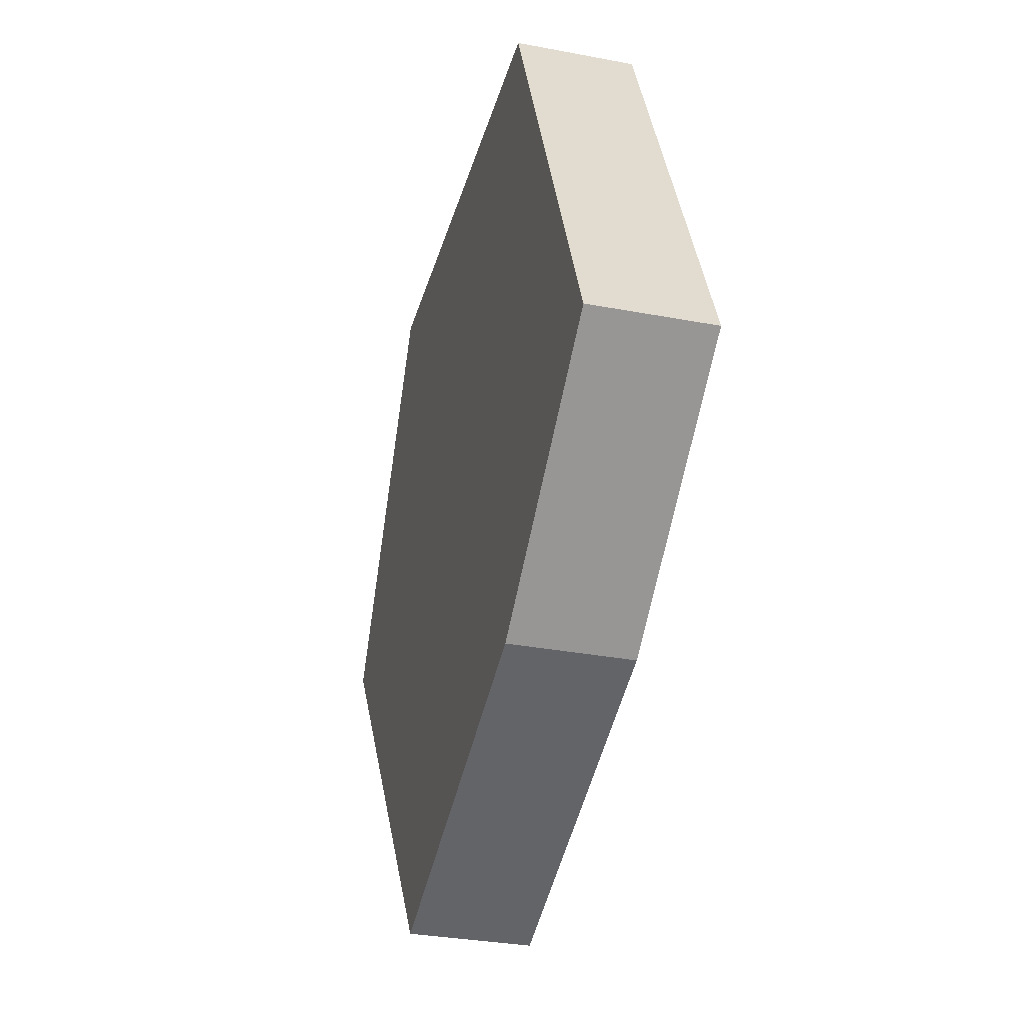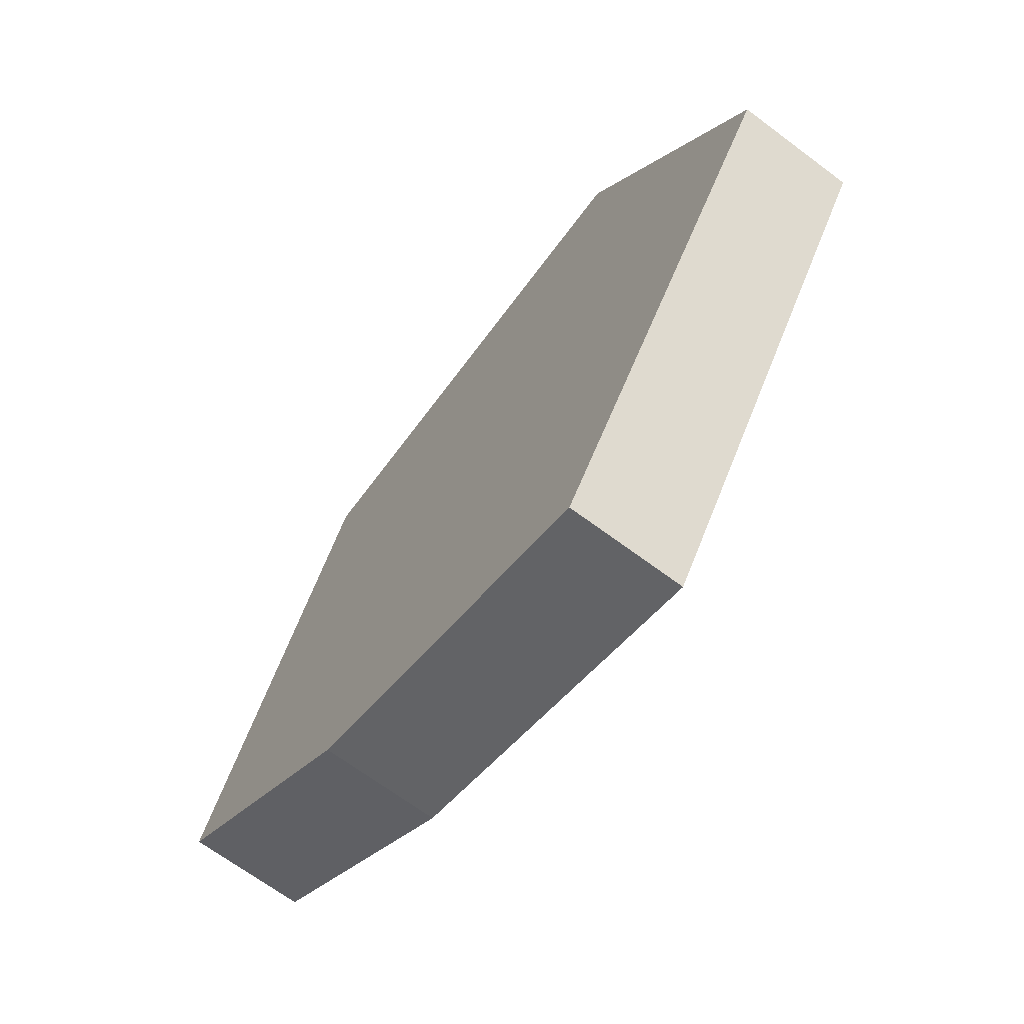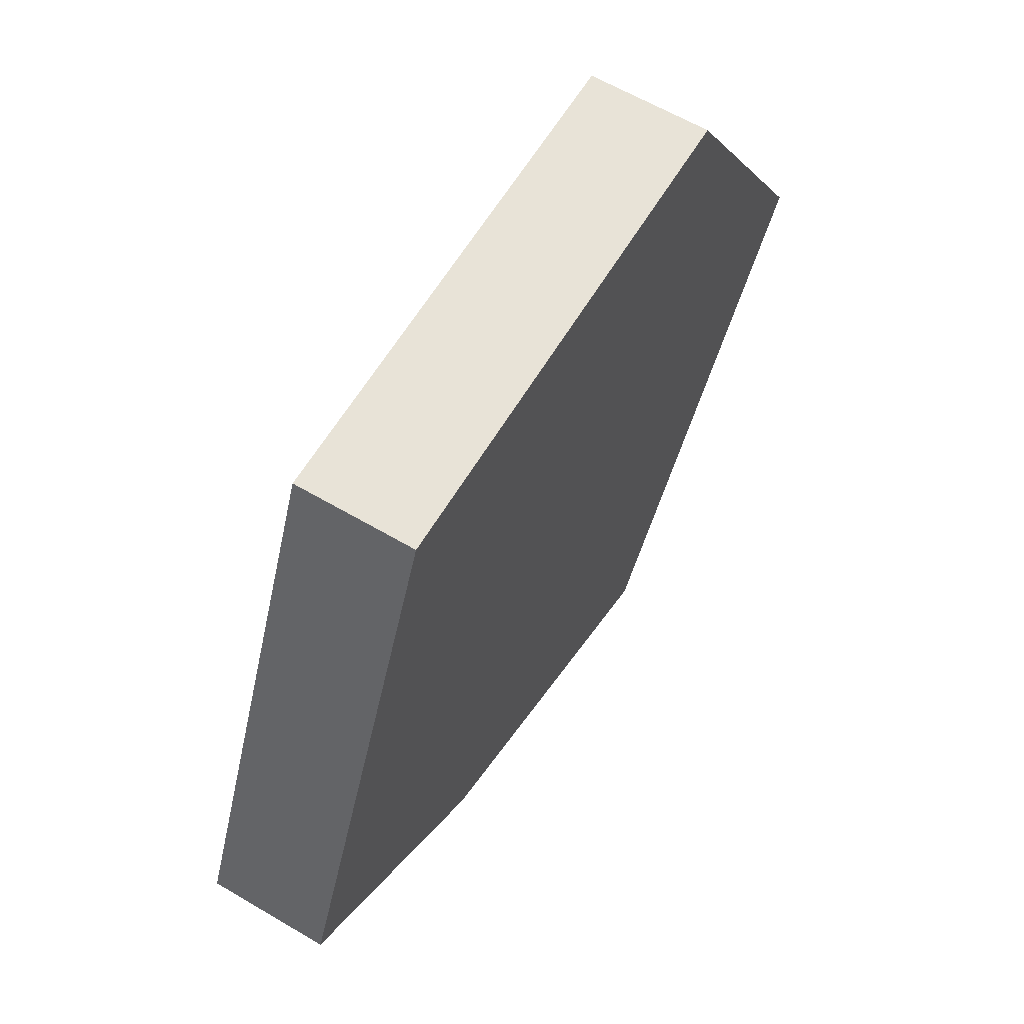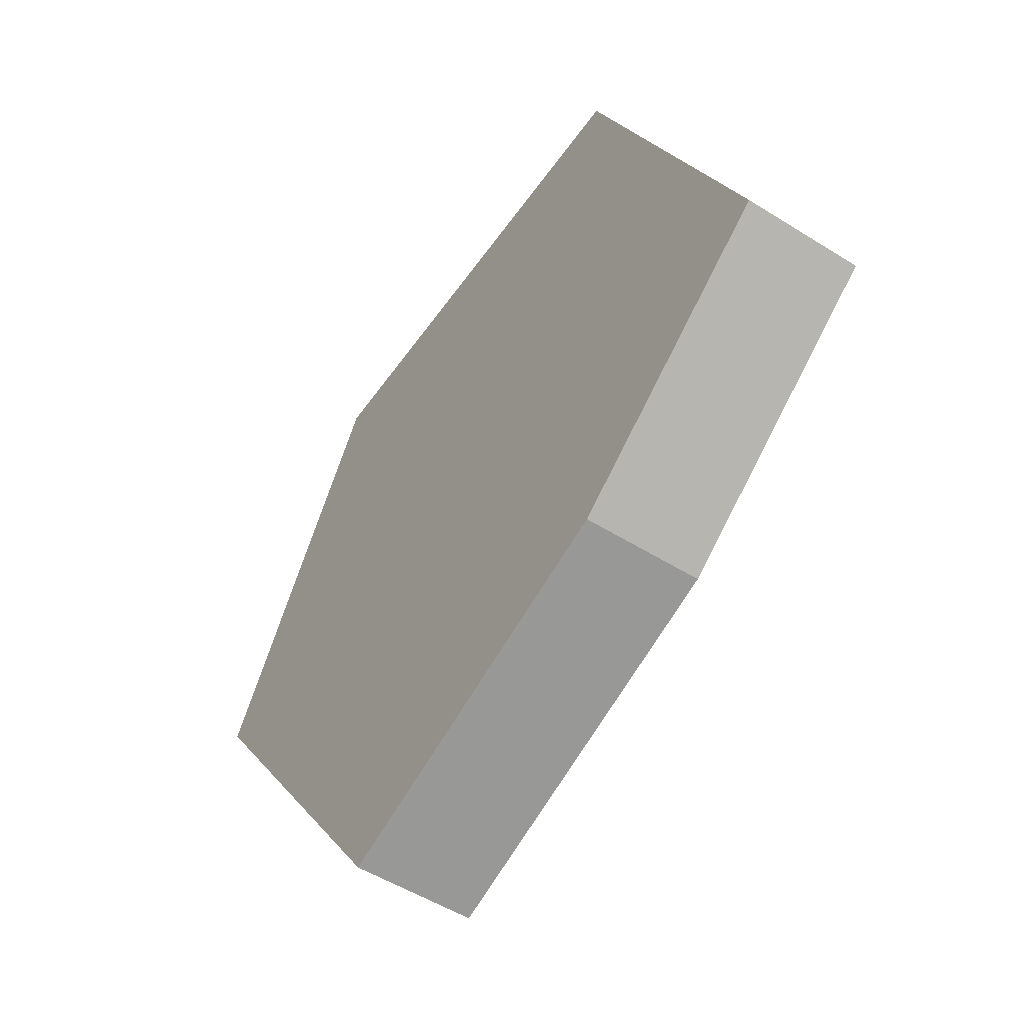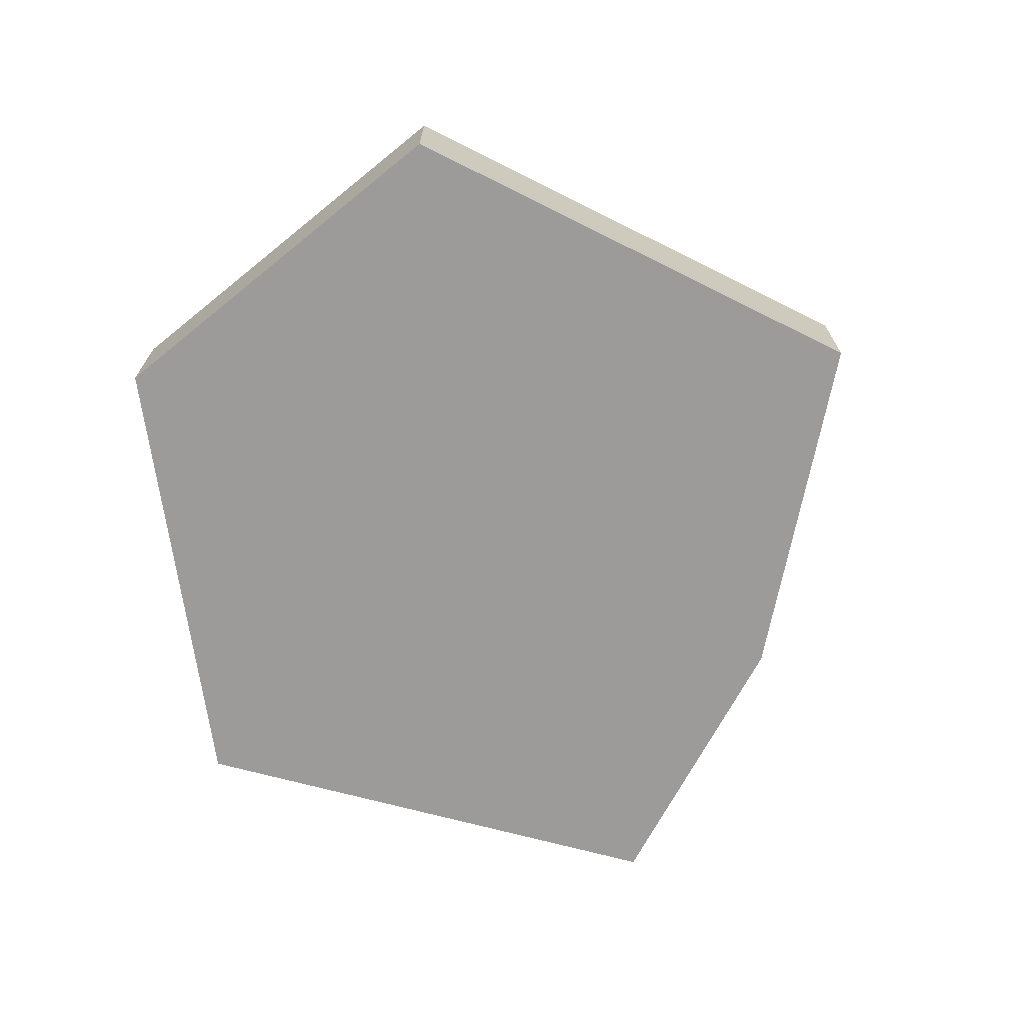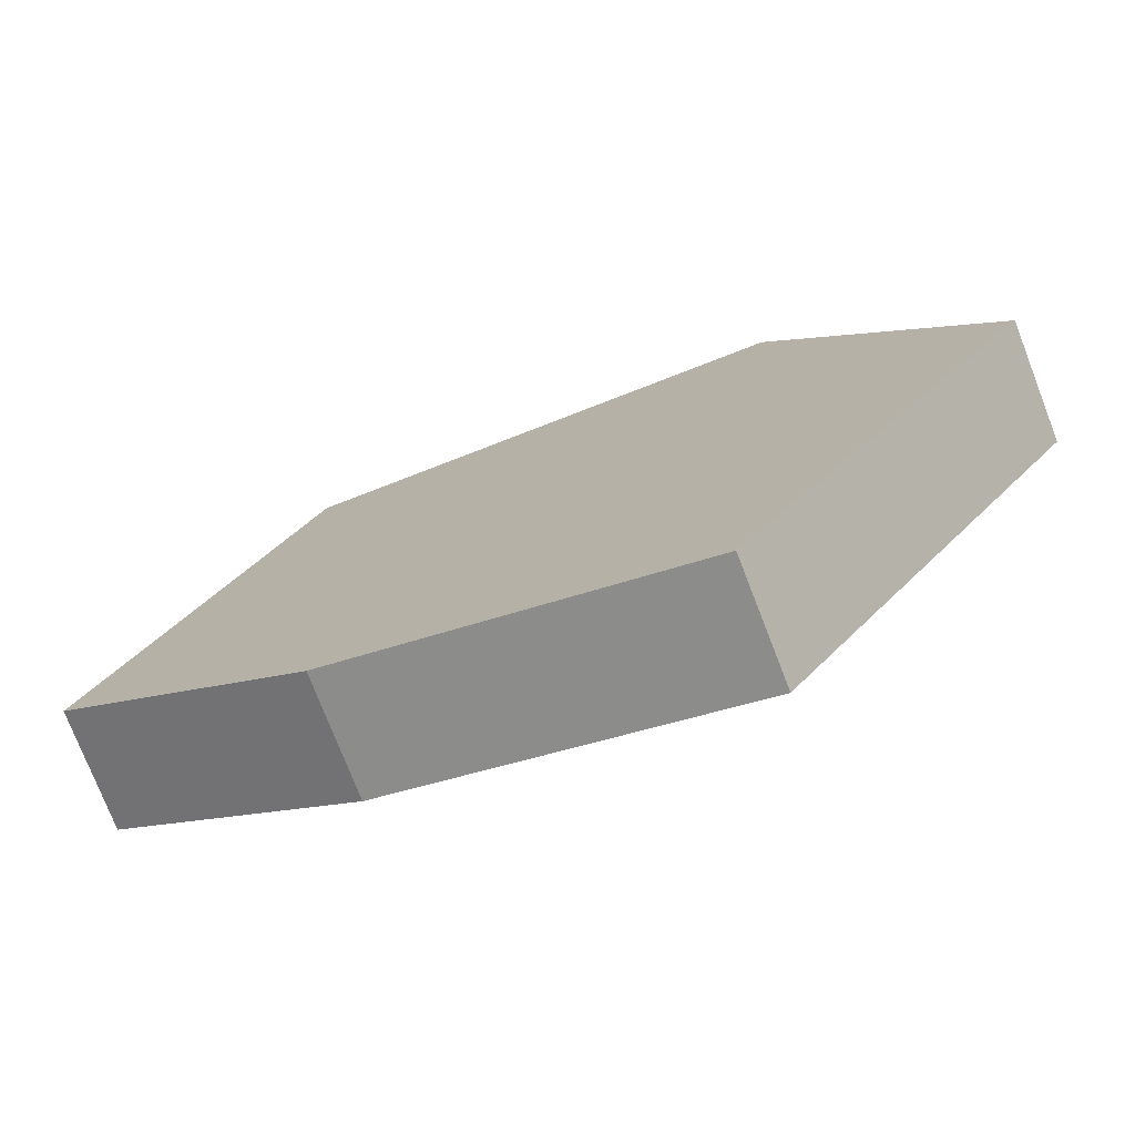
<metadata>
{"format":"obj","ext":"obj","renderer":"f3d","projection":"perspective","resolution":1024,"background":"white","views":[{"elev":-32.5,"azim":-104.8,"up":"+Z"},{"elev":-68.1,"azim":53.2,"up":"+Z"},{"elev":61.9,"azim":-59.1,"up":"+Z"},{"elev":-52.2,"azim":-124.1,"up":"+Z"},{"elev":-69.7,"azim":98.0,"up":"+Y"},{"elev":-75.8,"azim":21.2,"up":"+Z"}]}
</metadata>
<code>
g Mesh1 Group1 Model
v 0.3806 0 -1.003
v 0.3094 0 -0
v 0 0 -0.7269
f 1 2 3
v 1.049 0 -0
f 2 1 4
v 0.9263 0 -1.191
f 4 1 5
v 0.3806 0.18 -1.003
f 6 5 1
v 0.9263 0.18 -1.191
f 5 6 7
v 1.049 0.18 -0
f 6 8 7
v 0.3094 0.18 -0
f 6 9 8
v 0 0.18 -0.7269
f 9 6 10
f 1 10 6
f 10 1 3
f 2 10 3
f 10 2 9
f 2 8 9
f 8 2 4
v 1.374 0 -0.5399
f 11 8 4
v 1.374 0.18 -0.5399
f 8 11 12
f 5 12 11
f 12 5 7
f 7 8 12
f 4 5 11

</code>
